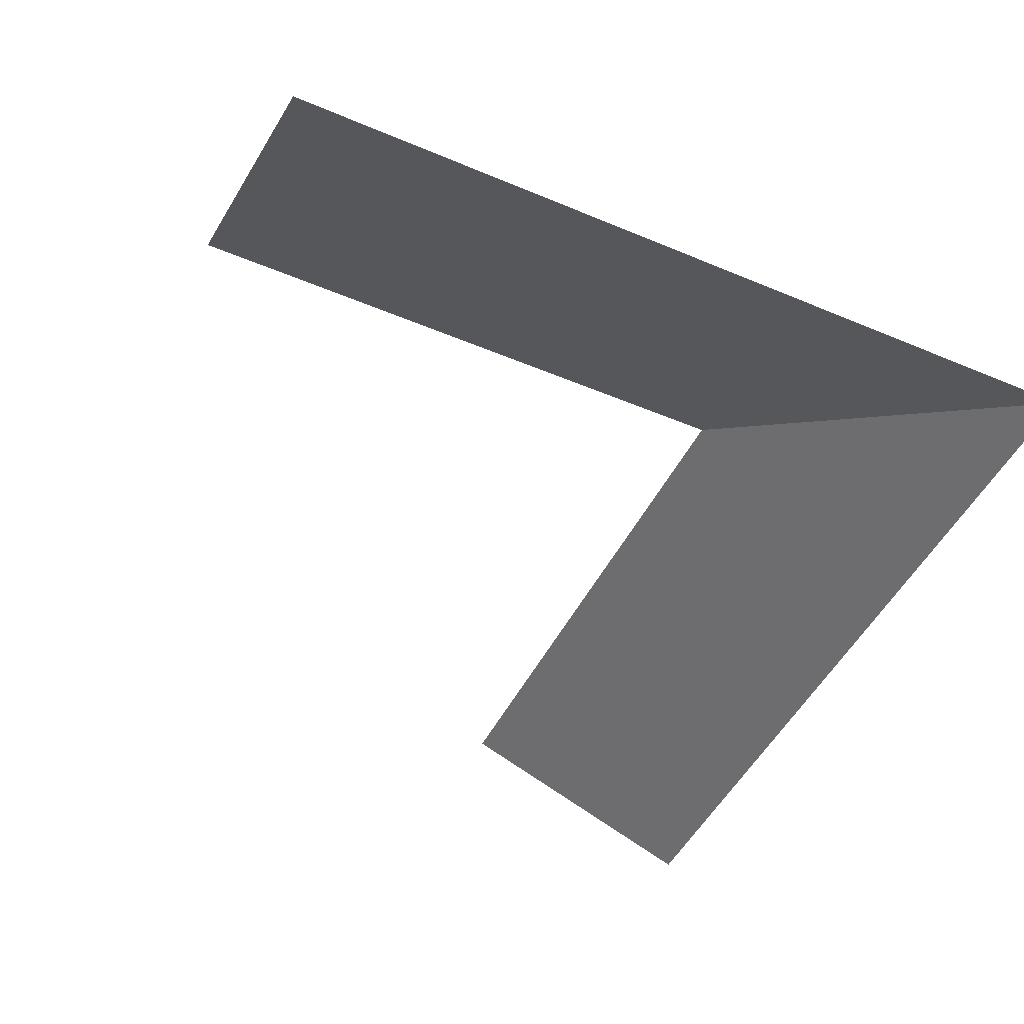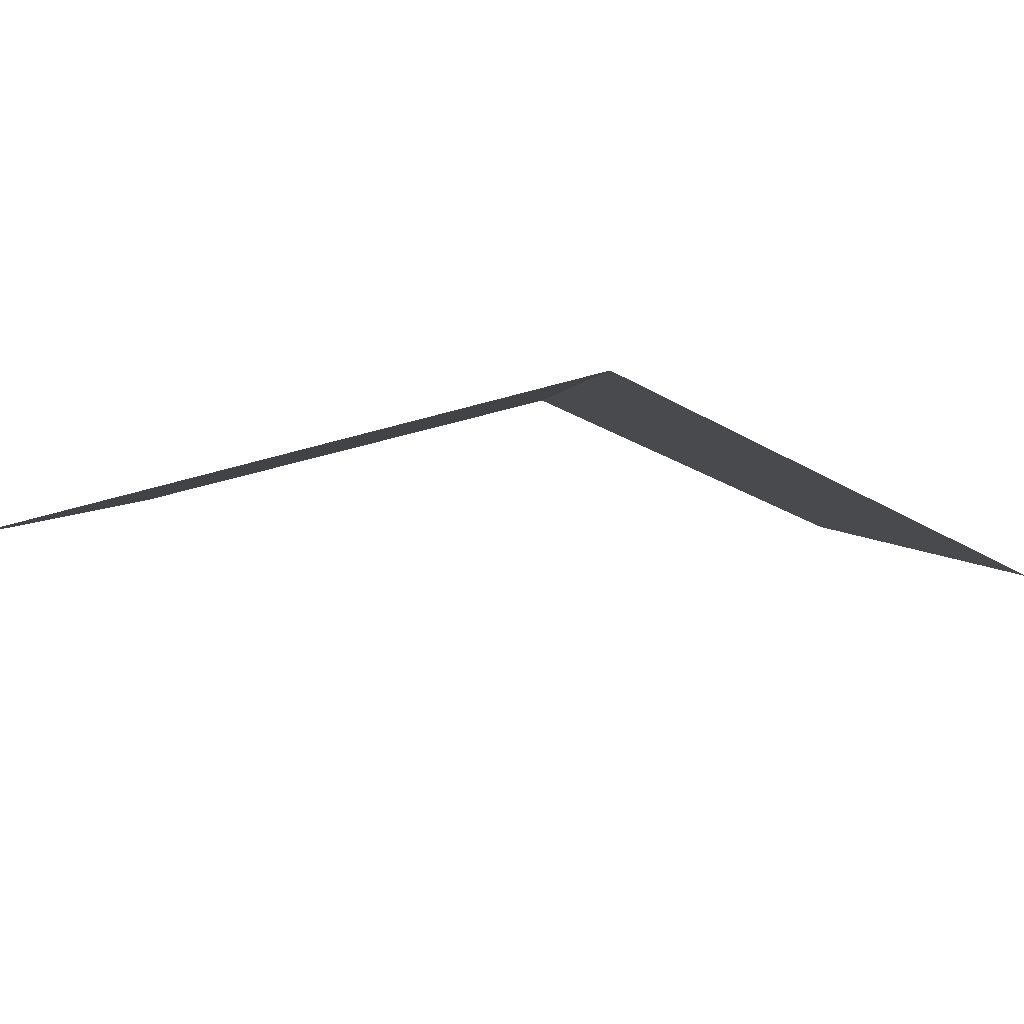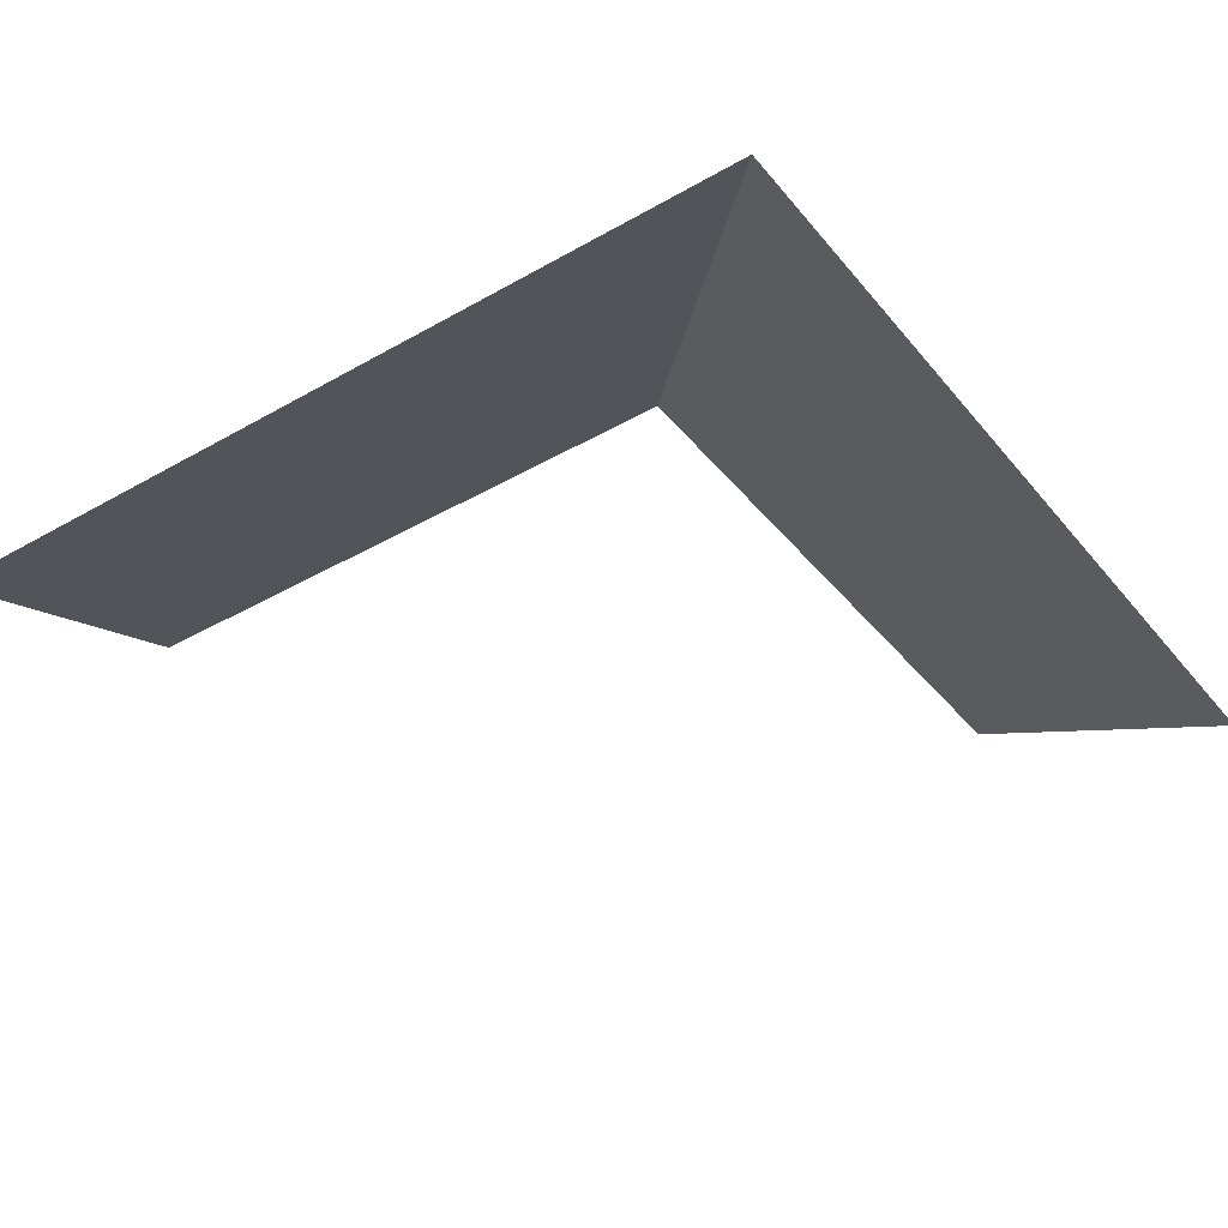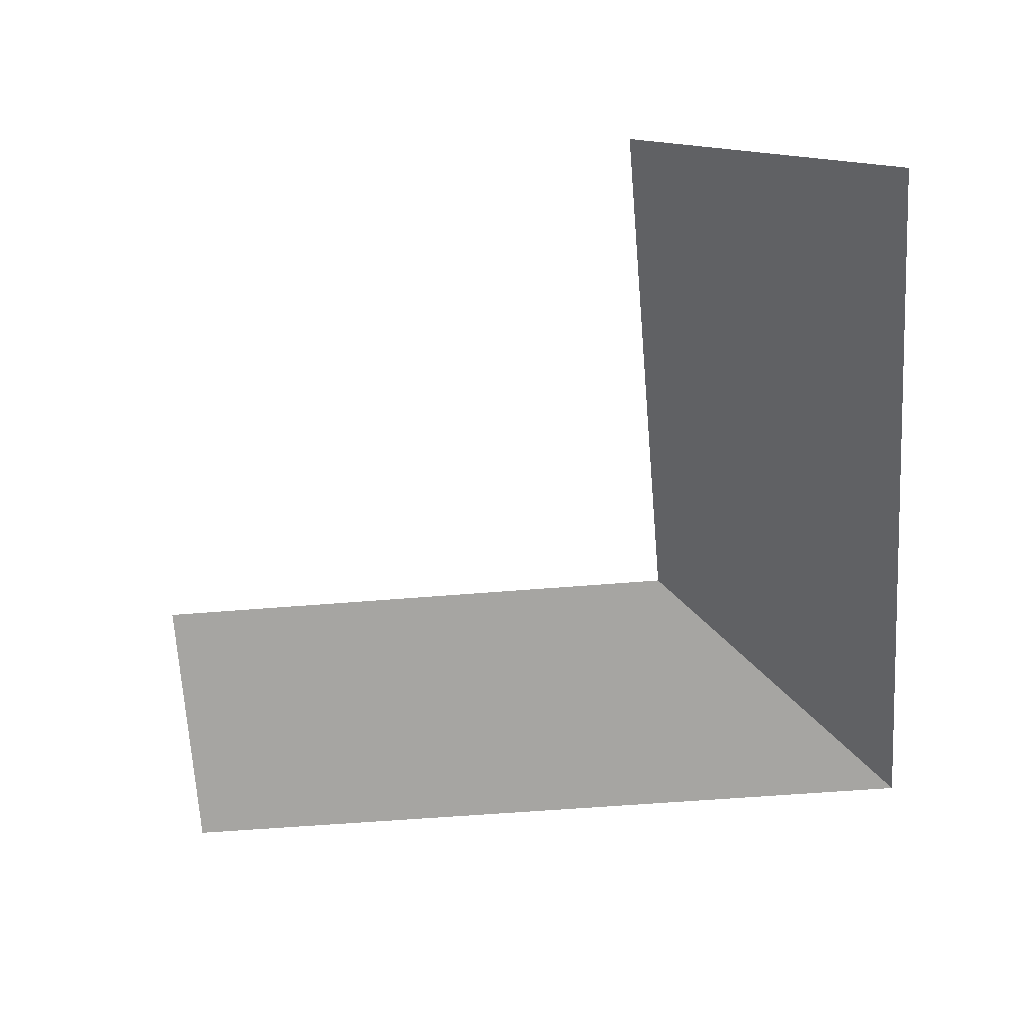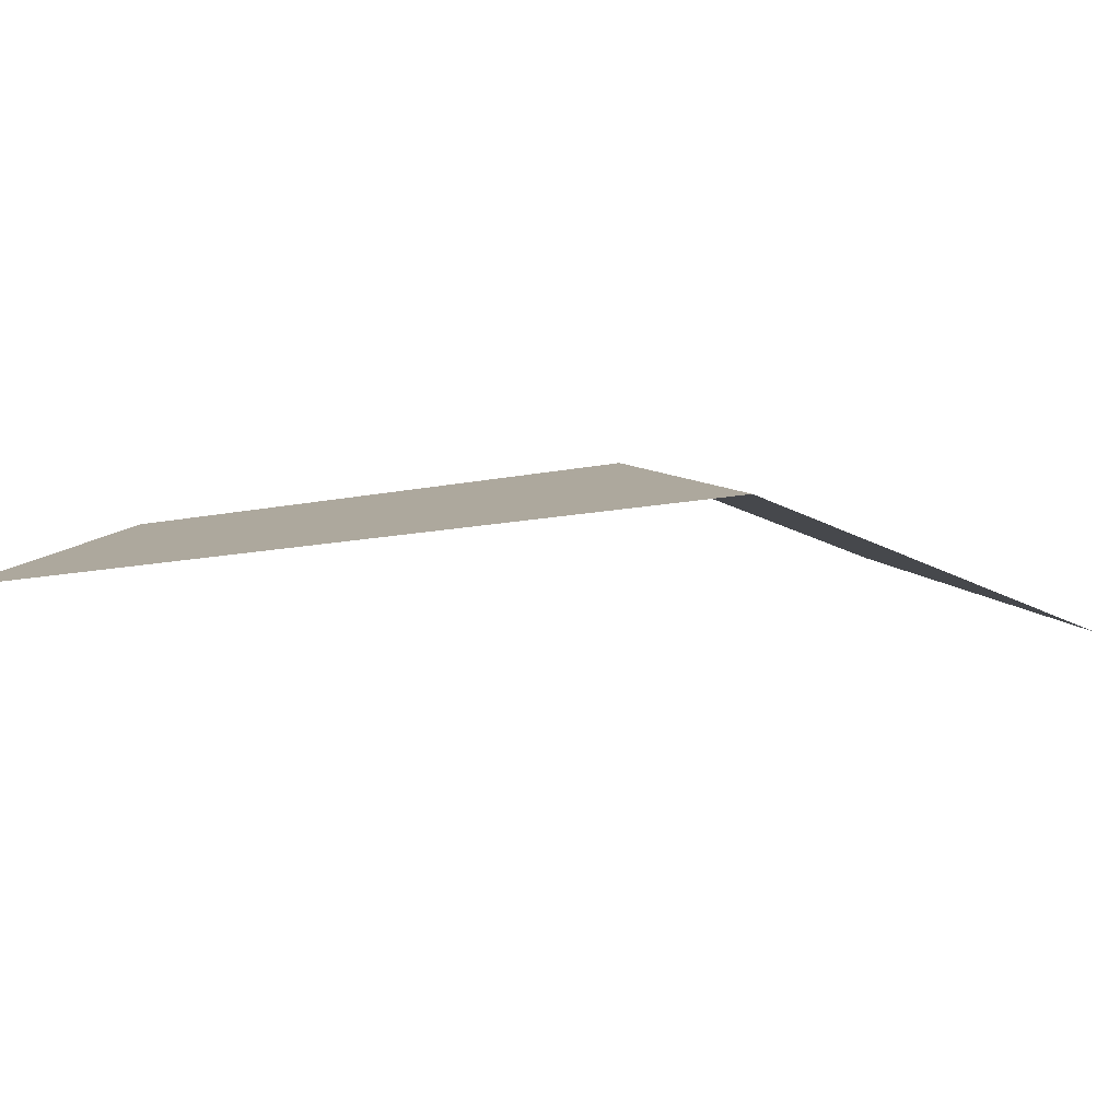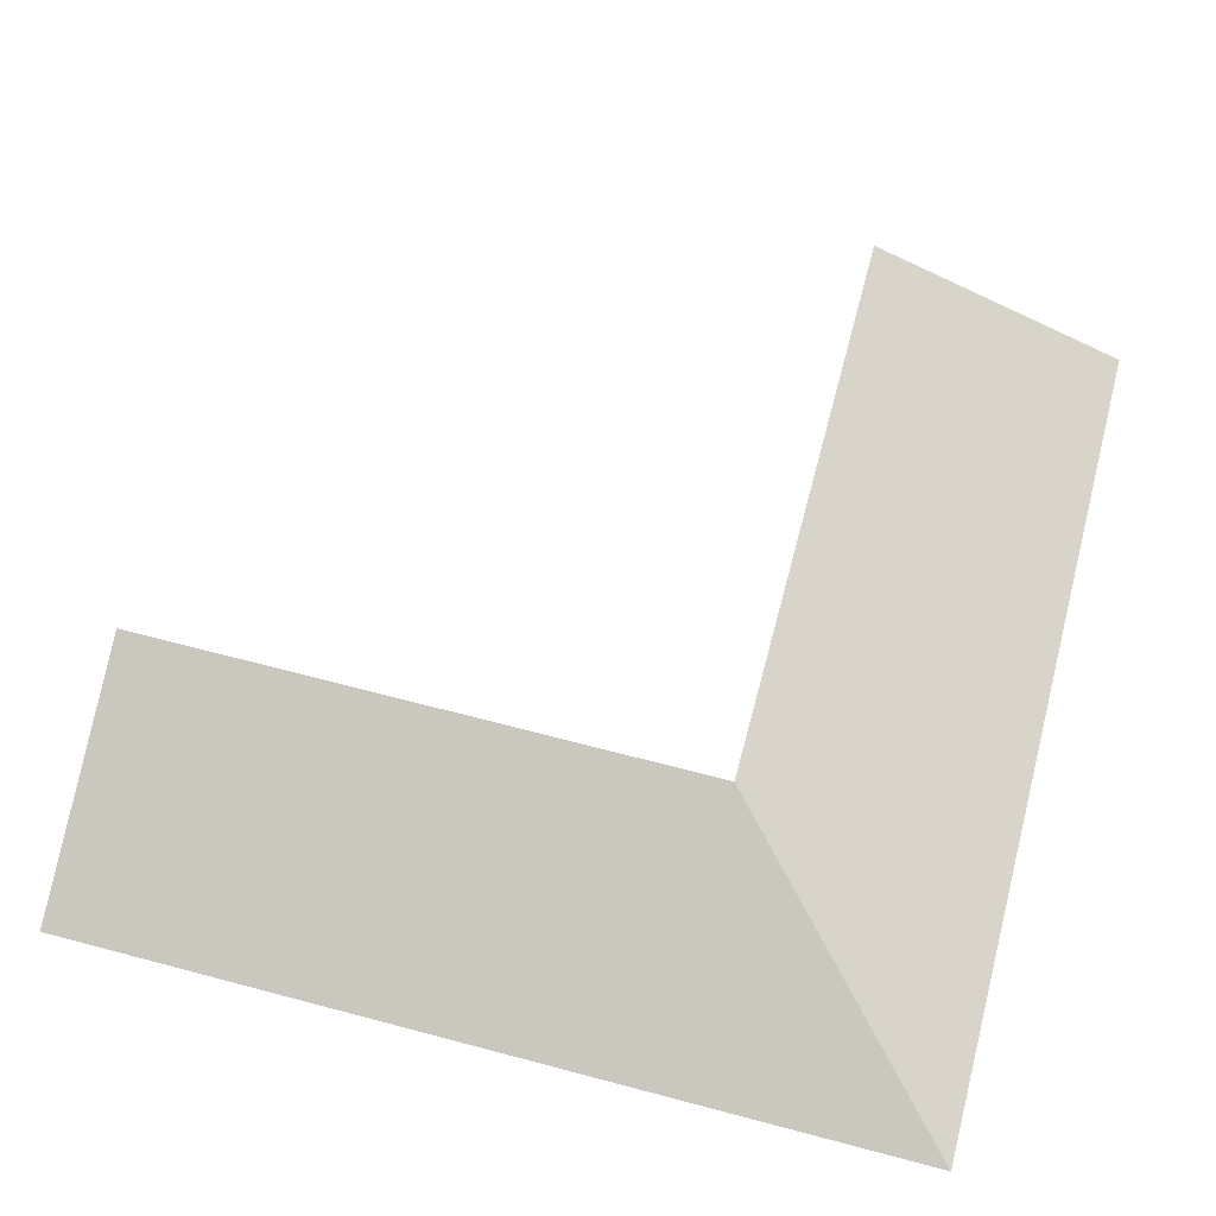
<metadata>
{"format":"obj","ext":"obj","renderer":"f3d","projection":"perspective","resolution":1024,"background":"white","views":[{"elev":-47.7,"azim":-115.4,"up":"+Y"},{"elev":-16.6,"azim":-52.9,"up":"+Y"},{"elev":-40.1,"azim":-54.8,"up":"+Y"},{"elev":-52.2,"azim":-174.7,"up":"+Y"},{"elev":-10.2,"azim":-59.3,"up":"+Y"},{"elev":65.5,"azim":-75.1,"up":"+Y"}]}
</metadata>
<code>
v -0.1875 -0.125 0.1875
v -0.1875 -0.125 -0.5
v -0.3125 0 -0.5
v -0.3125 0 0.3125
v 0.5 -0.125 0.1875
v -0.1875 -0.1875 0.1875
v -0.1875 -0.1875 -0.5
v -0.5 -0.3125 0.5
v -0.5 -0.3125 -0.5
v 0.5 0 0.3125
v 0.5 -0.1875 0.1875
v 0.5 -0.3125 0.5
v -0.1875 -0.1875 0.5
v -1.125 -0.5 0.5
v 0.5 -0.5 1.125
v -0.5 -0.1875 0.1875
v -0.1875 -0.125 0.1875
v -0.1875 -0.125 0.1875
f 1 2 3
f 1 3 4
f 1 4 5
f 4 10 5
f 1 5 6
f 1 6 7
f 1 7 2
f 6 5 11
f 6 8 9
f 6 9 7
f 6 11 8
f 8 11 12

</code>
